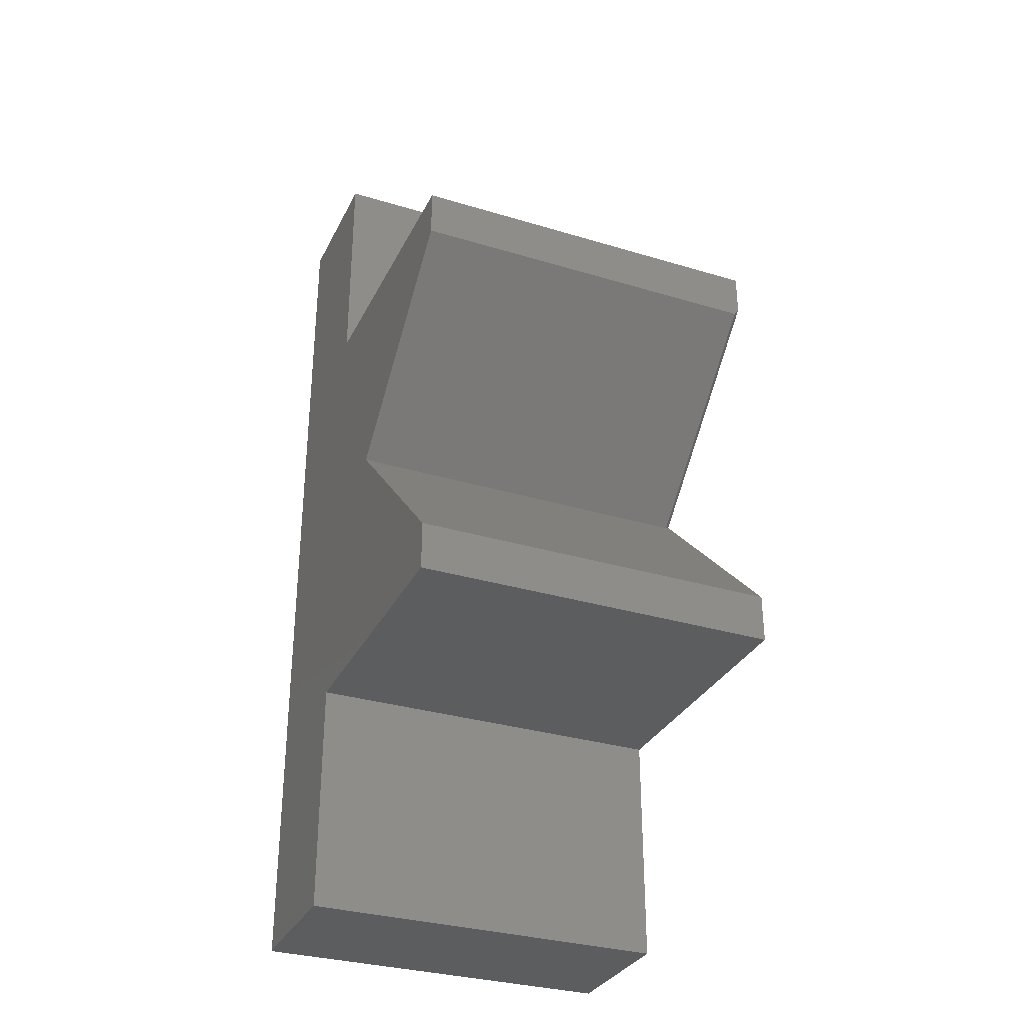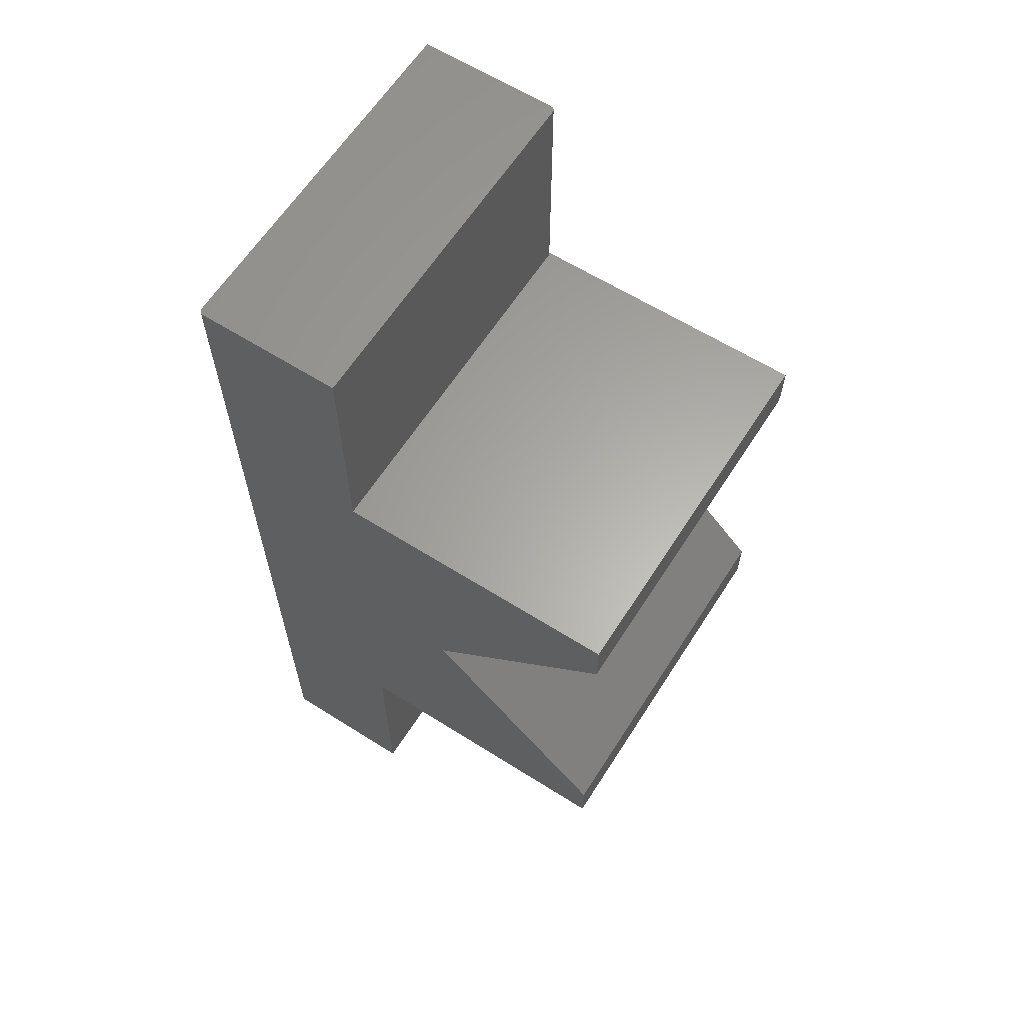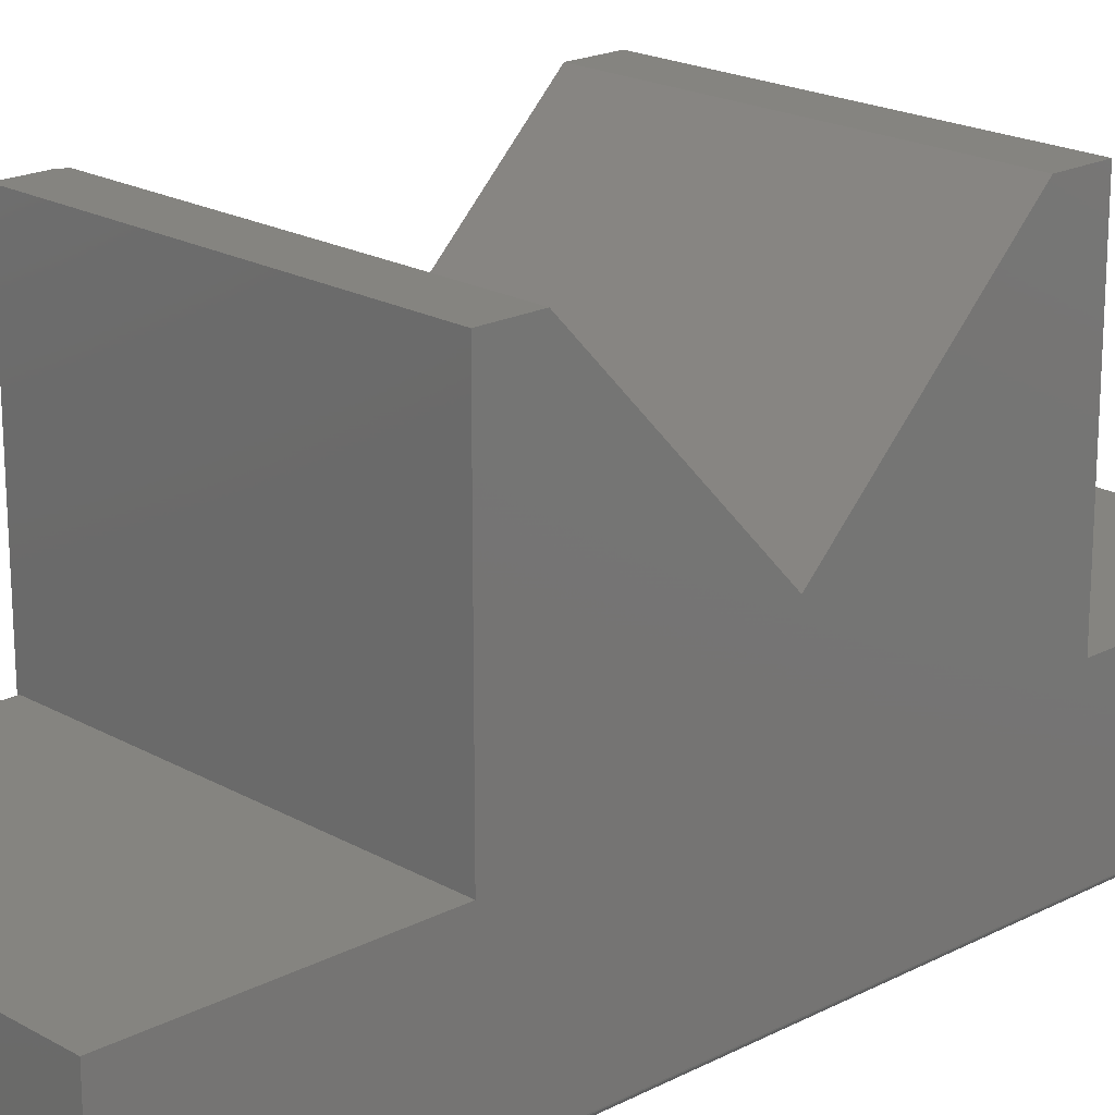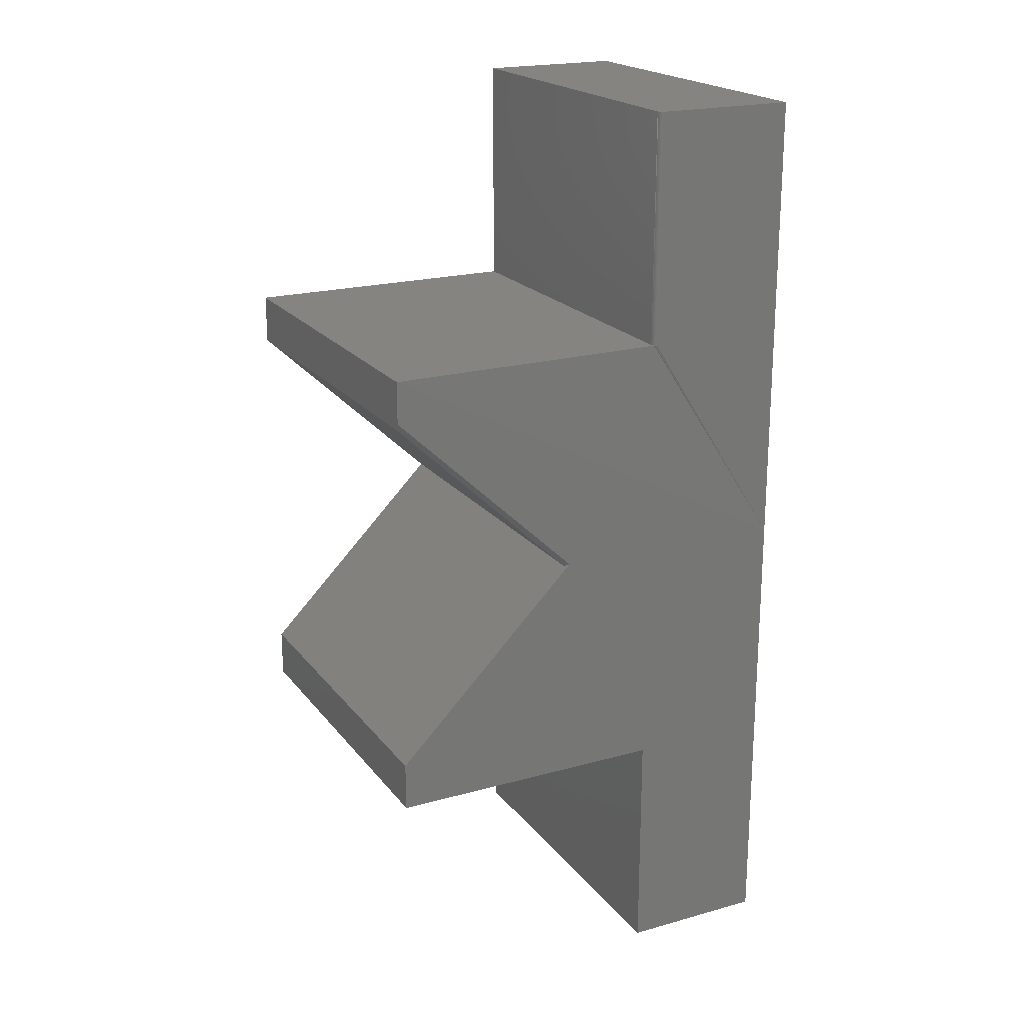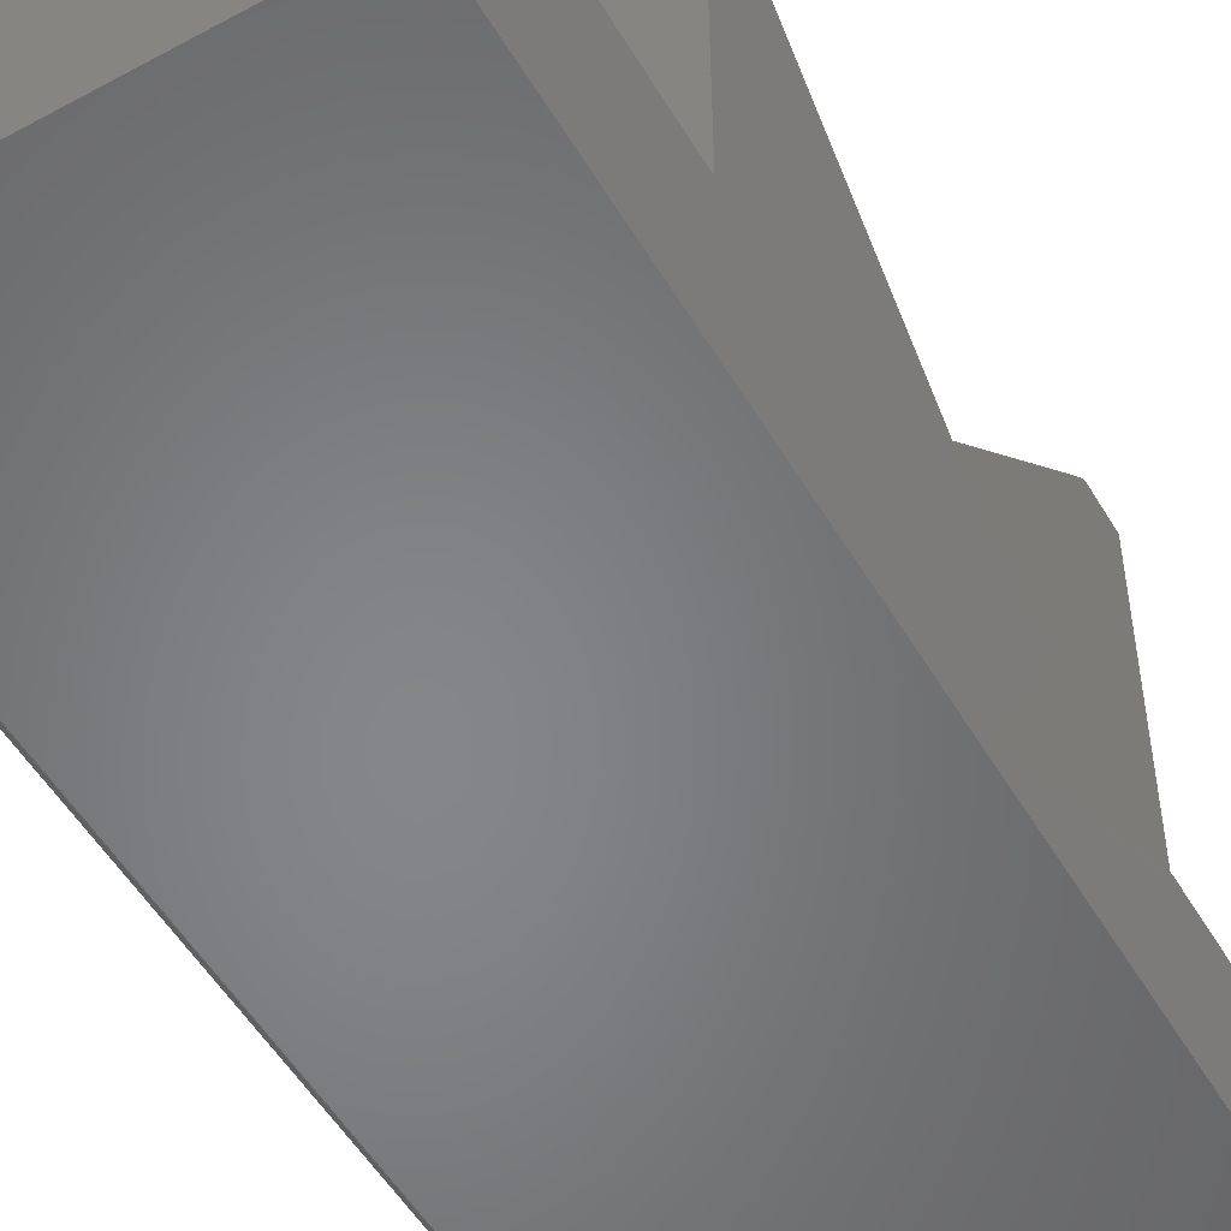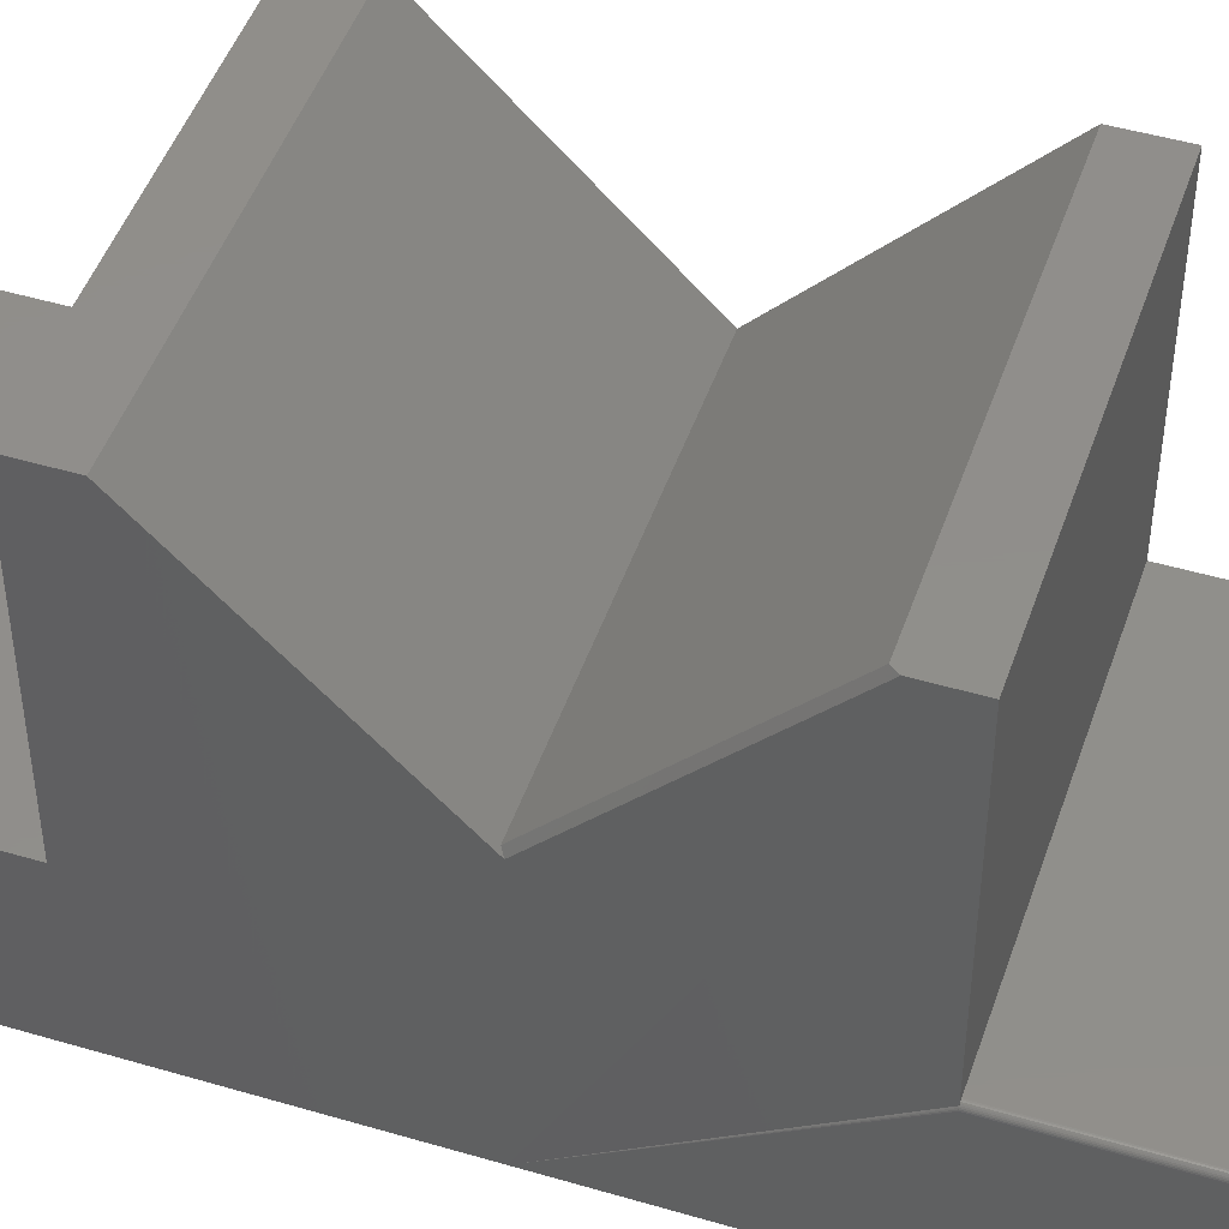
<metadata>
{"format":"stl","ext":"stl","renderer":"f3d","projection":"perspective","resolution":1024,"background":"white","views":[{"elev":-32.0,"azim":157.0,"up":"+Z"},{"elev":62.7,"azim":122.6,"up":"+Z"},{"elev":19.8,"azim":46.3,"up":"+Y"},{"elev":20.6,"azim":-116.7,"up":"+Z"},{"elev":-53.1,"azim":-149.8,"up":"+Y"},{"elev":47.2,"azim":-71.5,"up":"+Y"}]}
</metadata>
<code>
# stl→obj: 58 verts, 112 faces
v 0.5859 8.327e-17 0.75
v 0.5875 0.0001501 -0.75
v 0.5875 0.0001501 0.75
v 0.5859 4.641e-17 0.007895
v 0.5938 0.007812 -0.75
v 0.5936 0.006288 0.75
v 0.5936 0.006288 -0.75
v 0.5938 0.007812 0.75
v 0.5859 0 -0.75
v 0.5889 0.0005947 -0.75
v 0.5889 0.0005947 0.75
v 0.5903 0.001317 -0.75
v 0.5903 0.001317 0.75
v 0.5915 0.002288 -0.75
v 0.5915 0.002288 0.75
v 0.5924 0.003472 -0.75
v 0.5924 0.003472 0.75
v 0.5932 0.004823 -0.75
v 0.5932 0.004823 0.75
v 0.007812 0.2368 0.75
v 0.006288 0.2367 0.75
v 0.003472 0.2355 0.75
v 0.004823 0.2362 0.75
v 0.002288 0.2346 0.75
v 0.001317 0.2334 0.75
v 0.0005947 0.232 0.75
v 0.0001501 0.2306 0.75
v -1.665e-16 0.229 0.75
v -1.665e-16 9.185e-17 0.75
v 0.5938 0.2368 0.75
v 0.5938 0.2368 0.3711
v 0.5938 0.3947 0.007895
v 0.5938 0.2368 -0.3711
v 0.5938 0.6947 -0.2921
v 0.5938 0.6947 -0.3711
v 0.5938 0.2368 -0.75
v 0.5938 0.6947 0.3711
v 0.5938 0.6947 0.2921
v -8.414e-17 4.641e-17 0.007895
v 0 0 -0.75
v 1.61e-33 0.2368 -0.75
v -1.245e-16 0.6947 0.3711
v -1.169e-16 0.6947 0.3029
v 0.007812 0.6947 0.2921
v -4.207e-17 0.6947 -0.3711
v -4.207e-17 0.2368 -0.3711
v -5.084e-17 0.6947 -0.2921
v -8.283e-17 0.229 0.3711
v 0.0001501 0.2306 0.3711
v 0.0005947 0.232 0.3711
v 0.001317 0.2334 0.3711
v 0.002288 0.2346 0.3711
v -8.519e-17 0.3892 0.01342
v 0.007812 0.2368 0.3711
v 0.003472 0.2355 0.3711
v 0.004823 0.2362 0.3711
v 0.006288 0.2367 0.3711
v 0.007812 0.3947 0.007895
f 1 2 3
f 1 4 2
f 5 6 7
f 5 8 6
f 9 2 4
f 2 10 3
f 3 10 11
f 10 12 11
f 11 12 13
f 12 14 13
f 13 14 15
f 14 16 15
f 15 16 17
f 16 18 17
f 17 18 19
f 18 7 19
f 19 7 6
f 20 21 22
f 22 21 23
f 1 20 22
f 1 22 24
f 1 24 25
f 1 25 26
f 1 26 27
f 1 27 28
f 1 28 29
f 3 11 13
f 3 13 15
f 3 15 17
f 3 17 19
f 3 19 6
f 3 6 8
f 30 20 1
f 30 1 3
f 30 3 8
f 8 31 30
f 32 33 34
f 34 33 35
f 5 36 8
f 8 36 33
f 8 33 31
f 31 33 32
f 31 32 37
f 37 32 38
f 4 39 9
f 9 39 40
f 1 29 4
f 4 29 39
f 12 16 14
f 9 40 41
f 36 16 12
f 36 12 10
f 36 10 2
f 36 2 9
f 36 9 41
f 16 36 5
f 16 5 7
f 16 7 18
f 42 37 43
f 43 37 38
f 43 38 44
f 45 46 47
f 39 29 28
f 39 28 48
f 39 48 49
f 39 49 50
f 39 50 51
f 39 51 52
f 39 52 42
f 39 42 43
f 39 43 53
f 39 53 47
f 39 47 46
f 39 46 41
f 39 41 40
f 31 54 30
f 30 54 20
f 42 52 55
f 42 55 56
f 42 56 57
f 42 57 54
f 42 54 31
f 42 31 37
f 48 28 49
f 49 28 27
f 49 27 50
f 50 27 26
f 50 26 51
f 51 26 25
f 51 25 52
f 52 25 24
f 52 24 55
f 55 24 22
f 55 22 56
f 56 22 23
f 56 23 57
f 57 23 21
f 57 21 54
f 54 21 20
f 35 45 34
f 34 45 47
f 58 44 32
f 32 44 38
f 32 34 58
f 58 34 47
f 58 47 53
f 58 53 44
f 44 53 43
f 46 45 33
f 33 45 35
f 36 41 33
f 33 41 46

</code>
